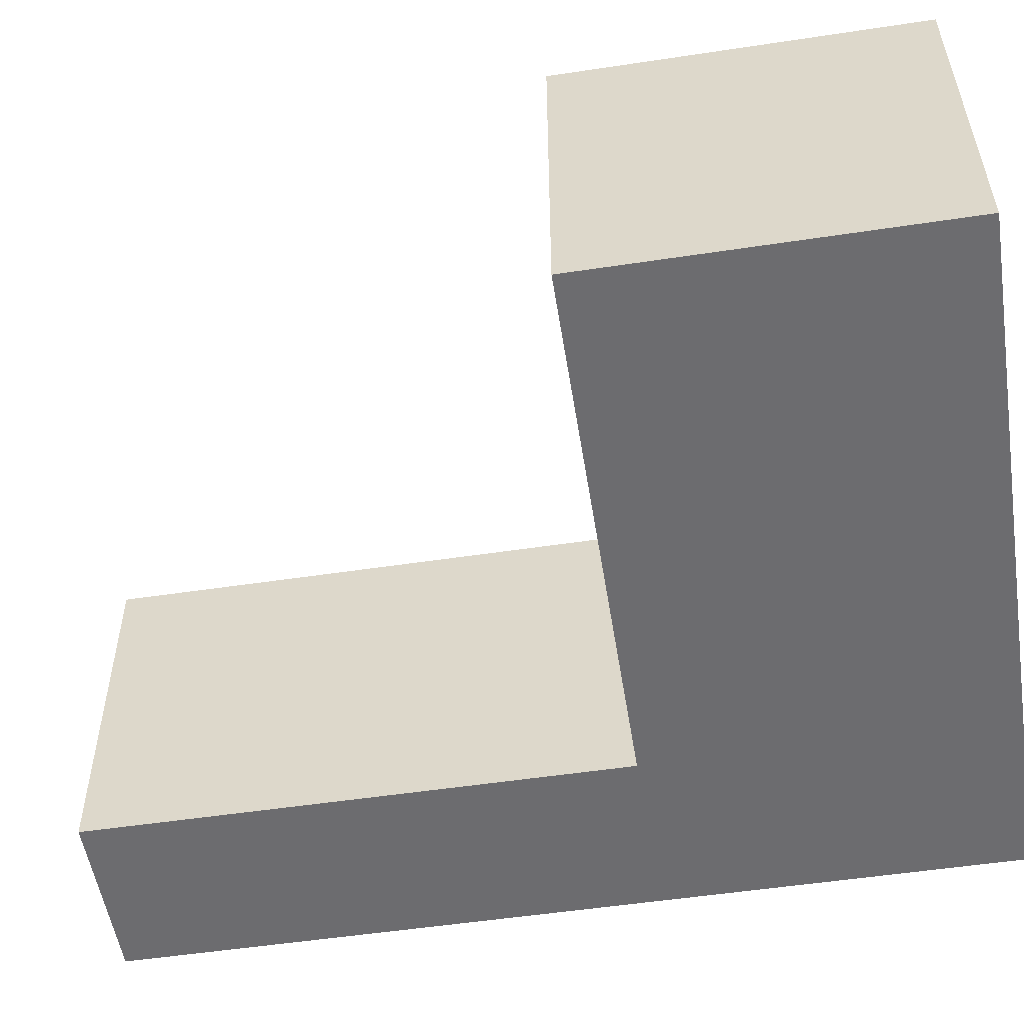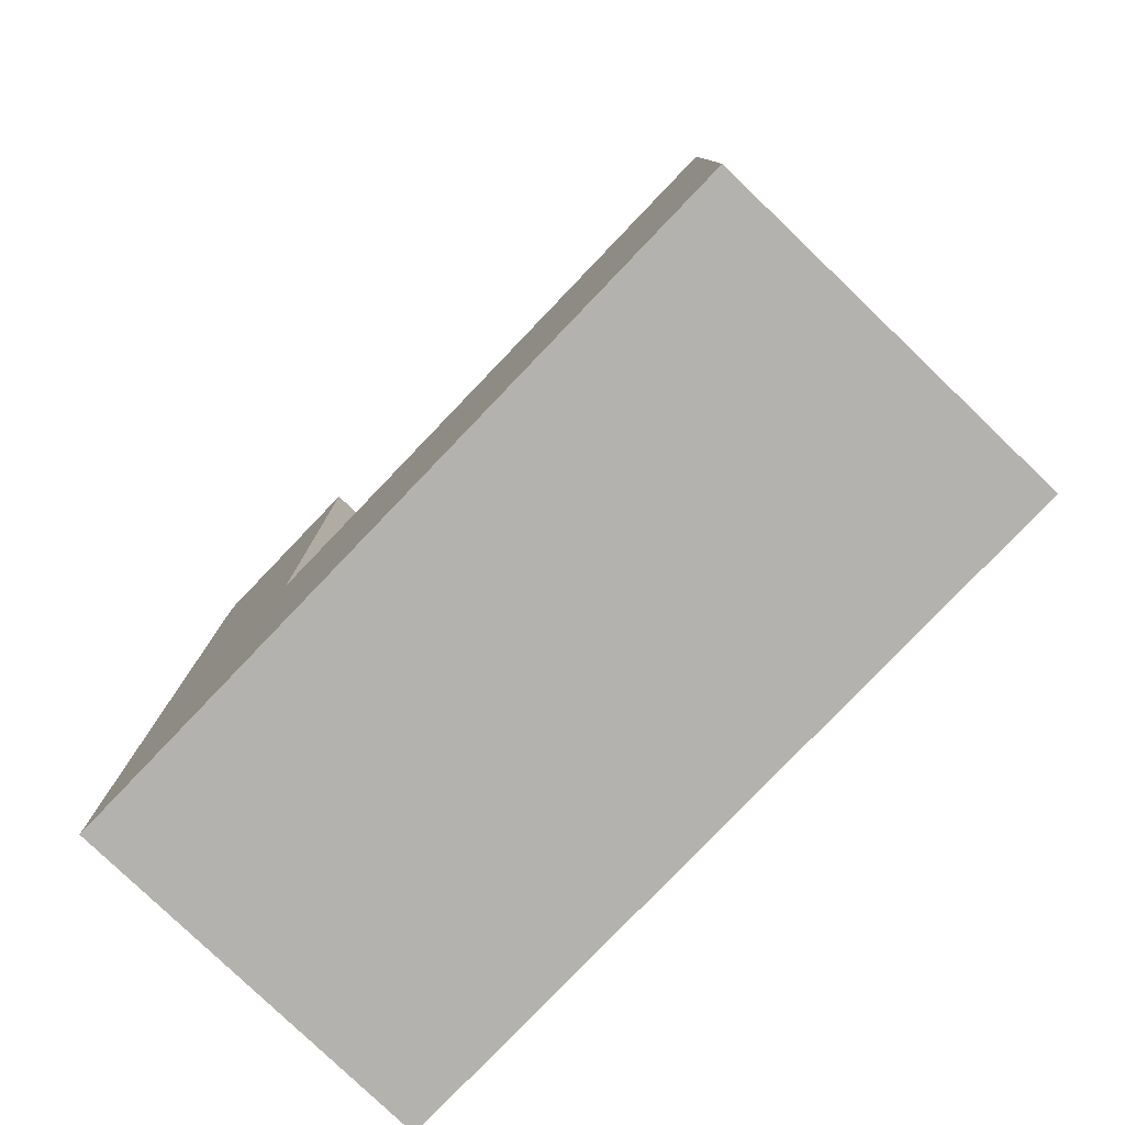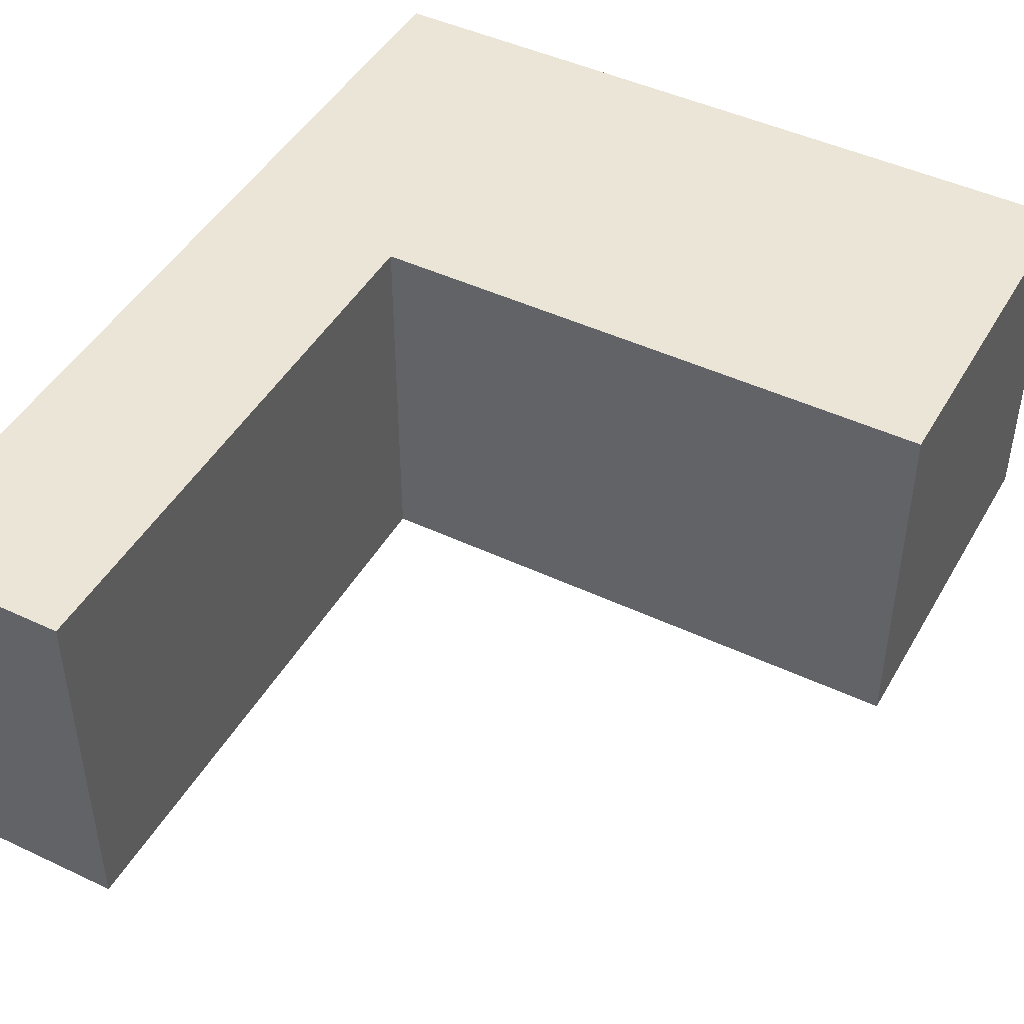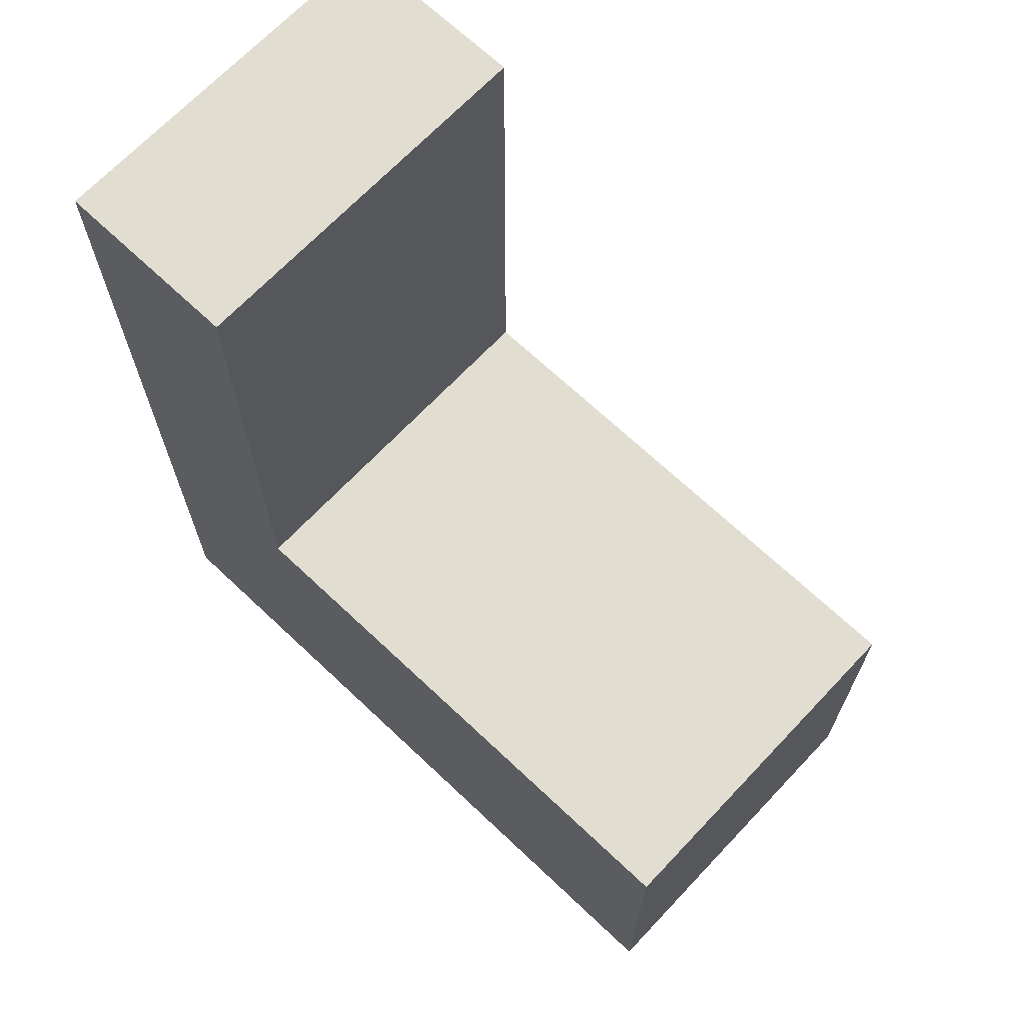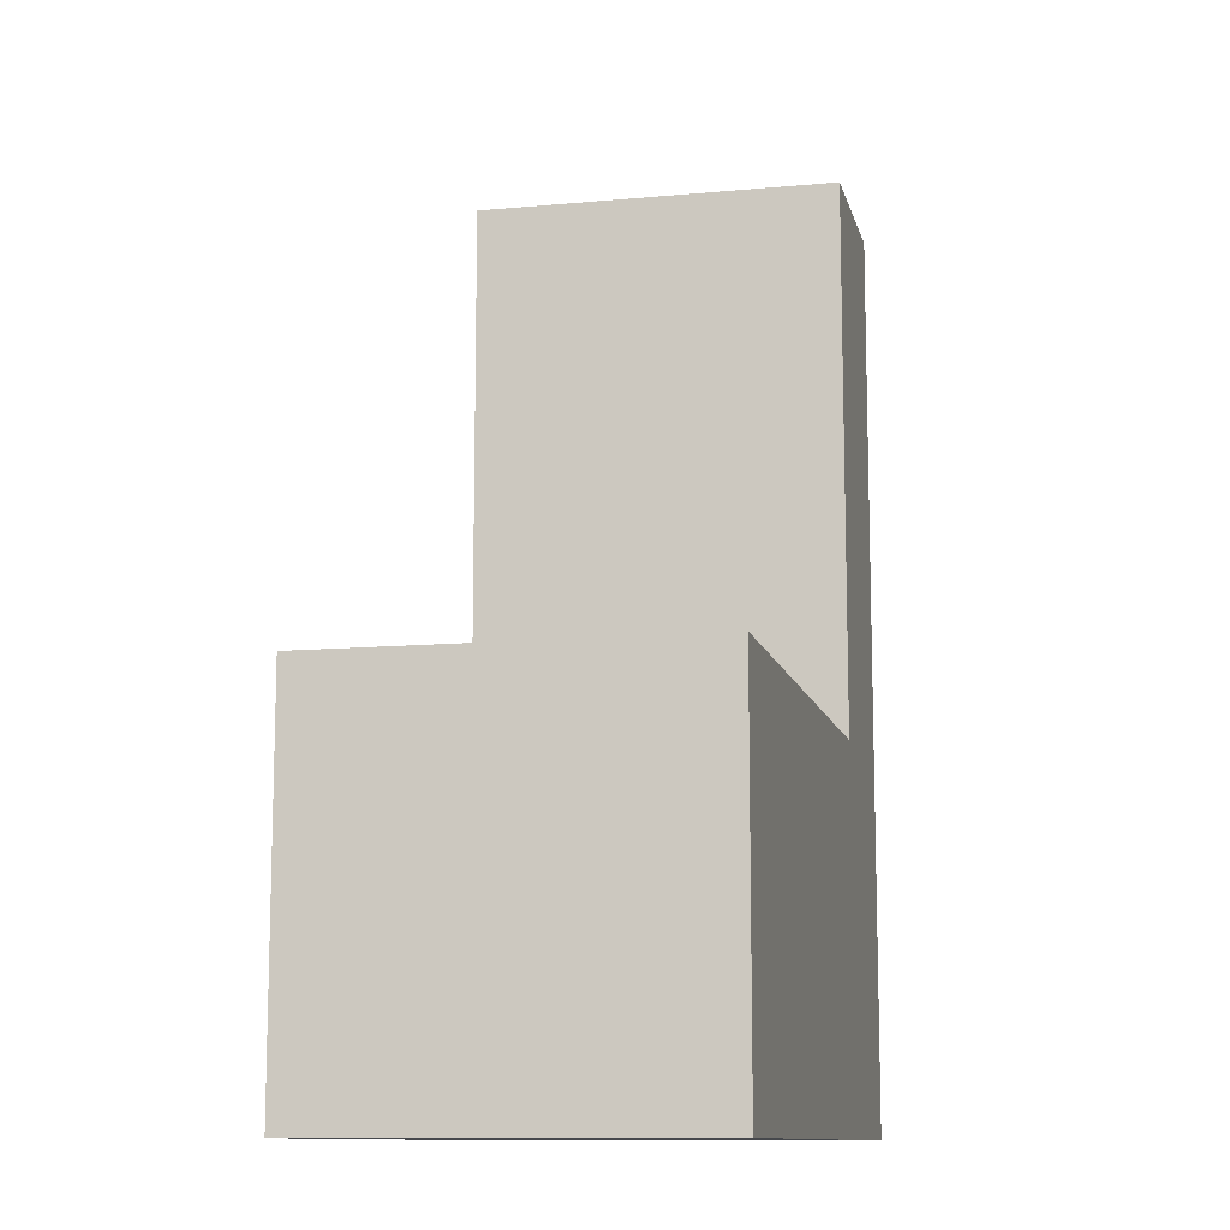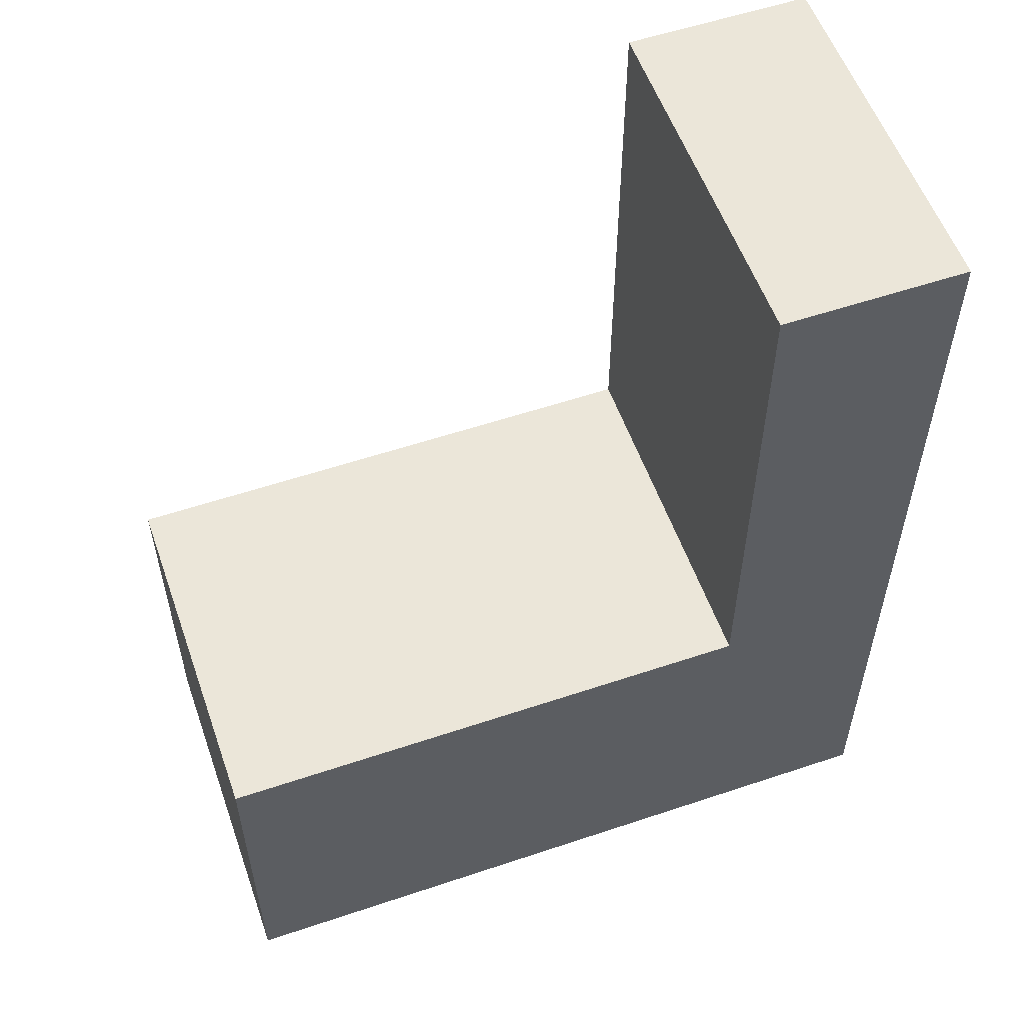
<metadata>
{"format":"obj","ext":"obj","renderer":"f3d","projection":"perspective","resolution":1024,"background":"white","views":[{"elev":-53.8,"azim":99.1,"up":"+Y"},{"elev":-79.7,"azim":46.2,"up":"+Z"},{"elev":45.9,"azim":28.4,"up":"+Y"},{"elev":68.4,"azim":43.4,"up":"+Z"},{"elev":-11.3,"azim":102.7,"up":"+Z"},{"elev":56.1,"azim":160.6,"up":"+Z"}]}
</metadata>
<code>
g DoorHandle
v -2 0 2.5
v -2 0 -2.5
v -2 2 2.5
v -2 2 -2.5
v -1 0 2.5
v -1 0 -0.5
v -1 2 2.5
v -1 2 -0.5
v 2 0 -0.5
v 2 0 -2.5
v 2 2 -0.5
v 2 2 -2.5
v -2 0 2.5
v -2 2 2.5
v -1 0 2.5
v -1 2 2.5
v -1 0 -0.5
v -1 2 -0.5
v 2 0 -0.5
v 2 2 -0.5
v -2 0 -2.5
v -2 2 -2.5
v 2 0 -2.5
v 2 2 -2.5
v -2 0 2.5
v -1 0 2.5
v -1 0 -0.5
v 2 0 -0.5
v -2 0 -2.5
v 2 0 -2.5
v -2 2 2.5
v -1 2 2.5
v -1 2 -0.5
v 2 2 -0.5
v -2 2 -2.5
v 2 2 -2.5
f 3 2 1
f 4 2 3
f 5 6 7
f 7 6 8
f 9 10 11
f 11 10 12
f 15 14 13
f 16 14 15
f 19 18 17
f 20 18 19
f 21 22 23
f 23 22 24
f 27 26 25
f 29 27 25
f 29 28 27
f 30 28 29
f 31 32 33
f 31 33 35
f 33 34 35
f 35 34 36

</code>
